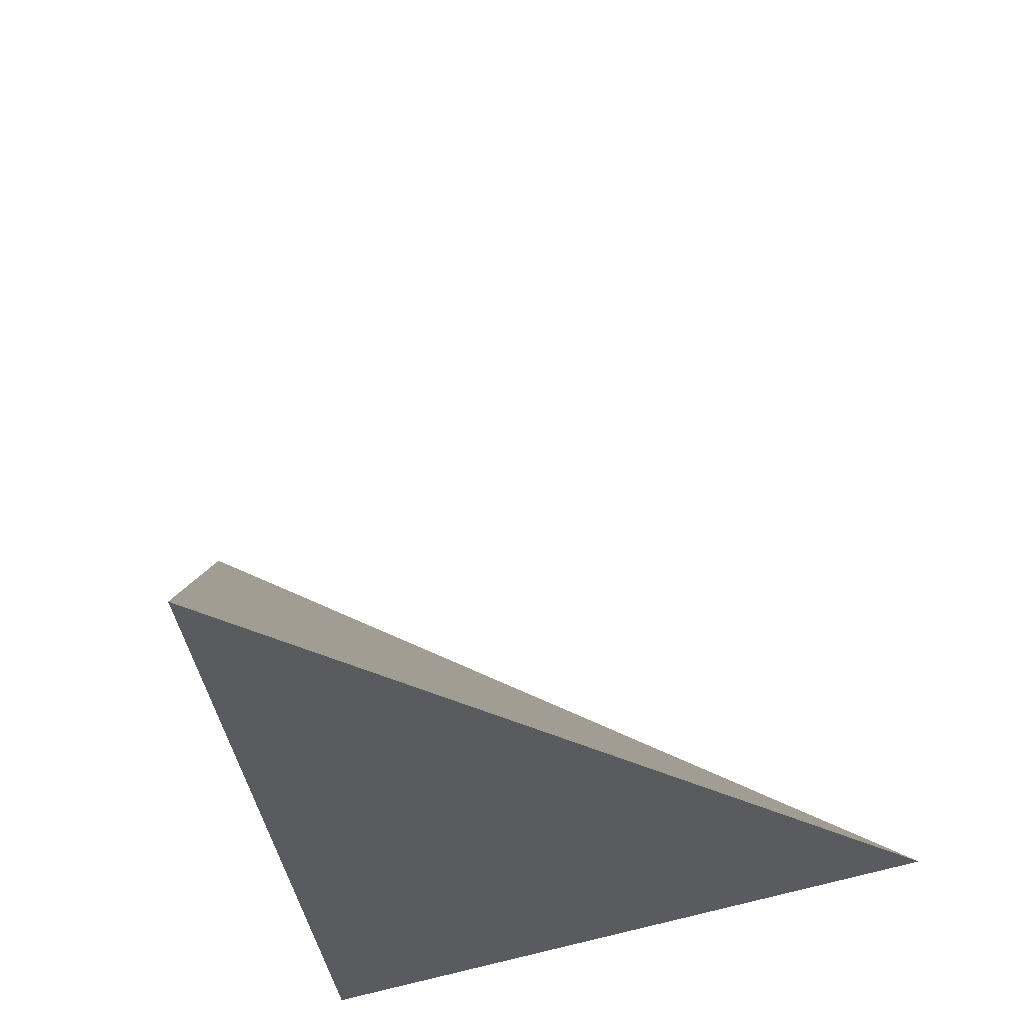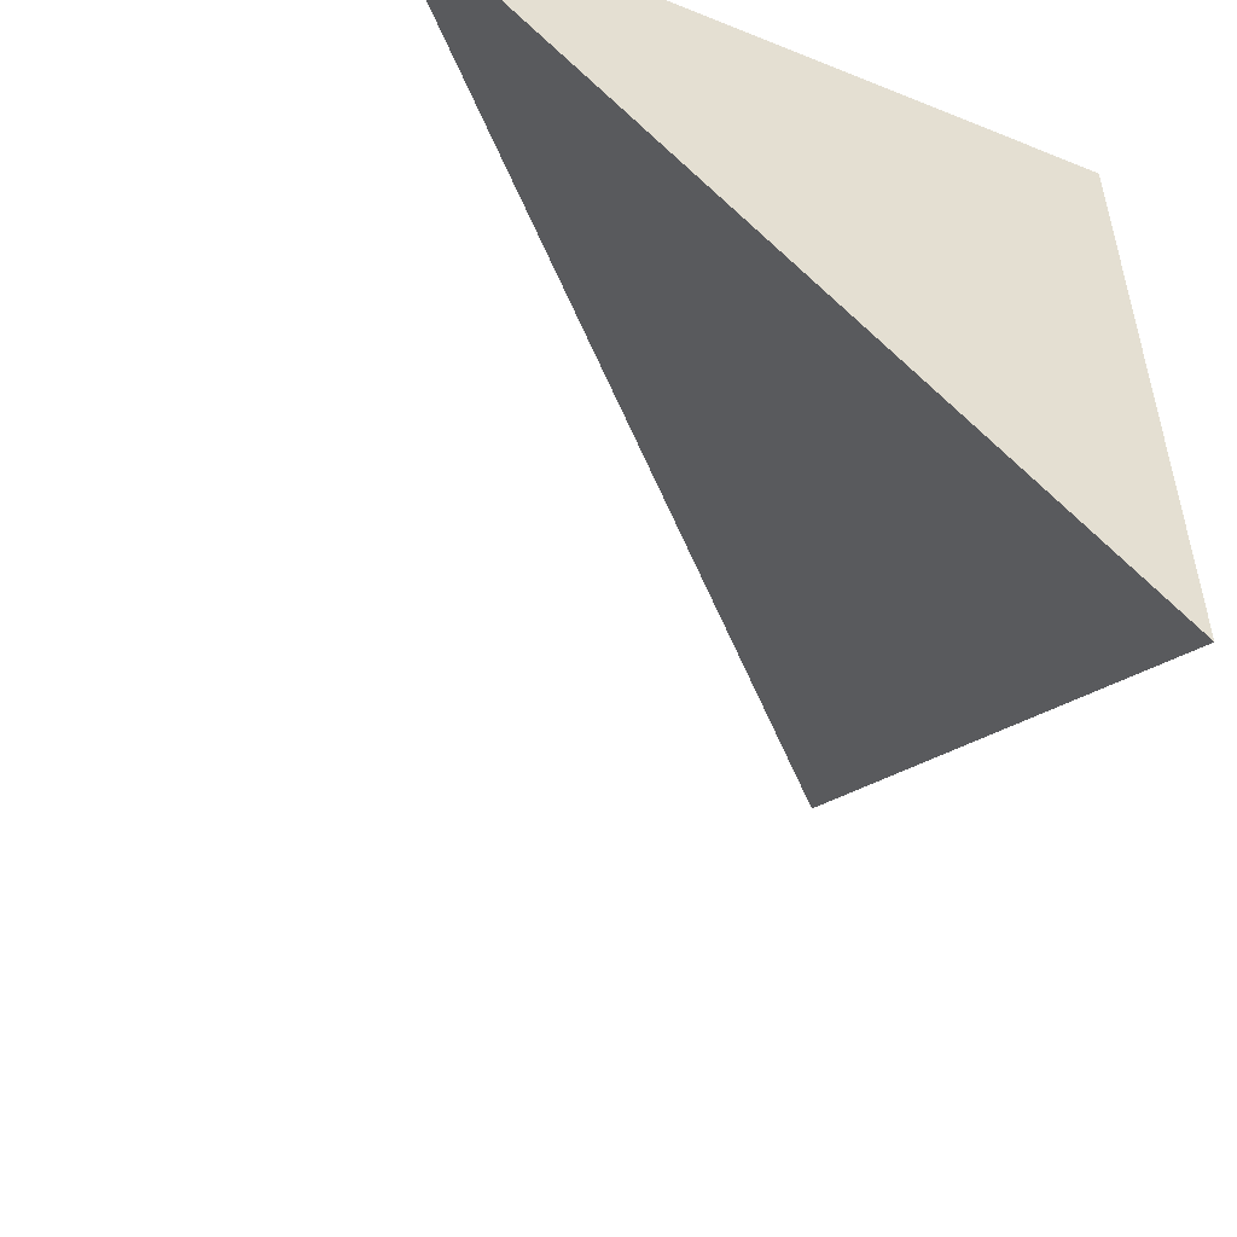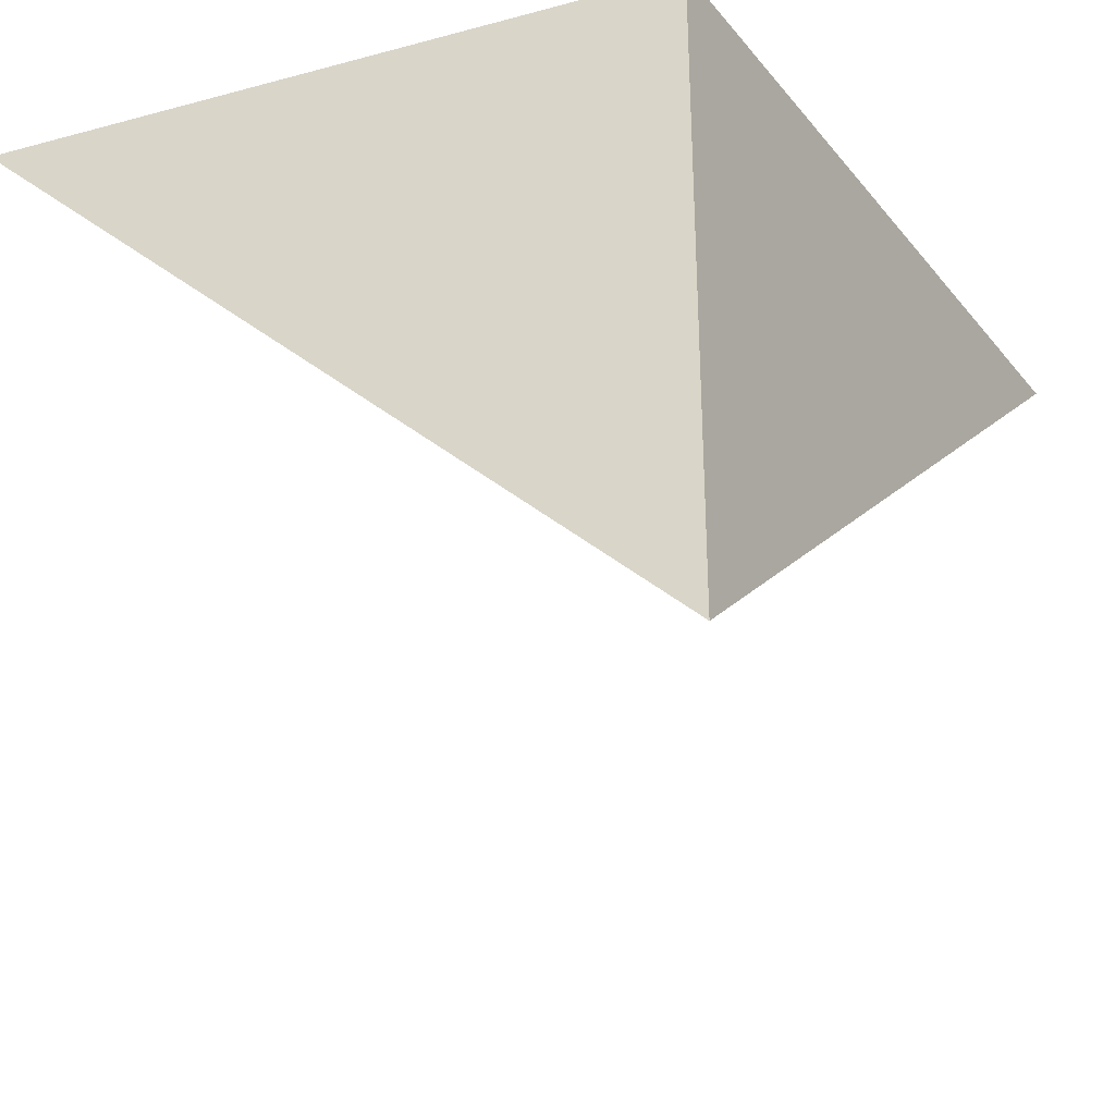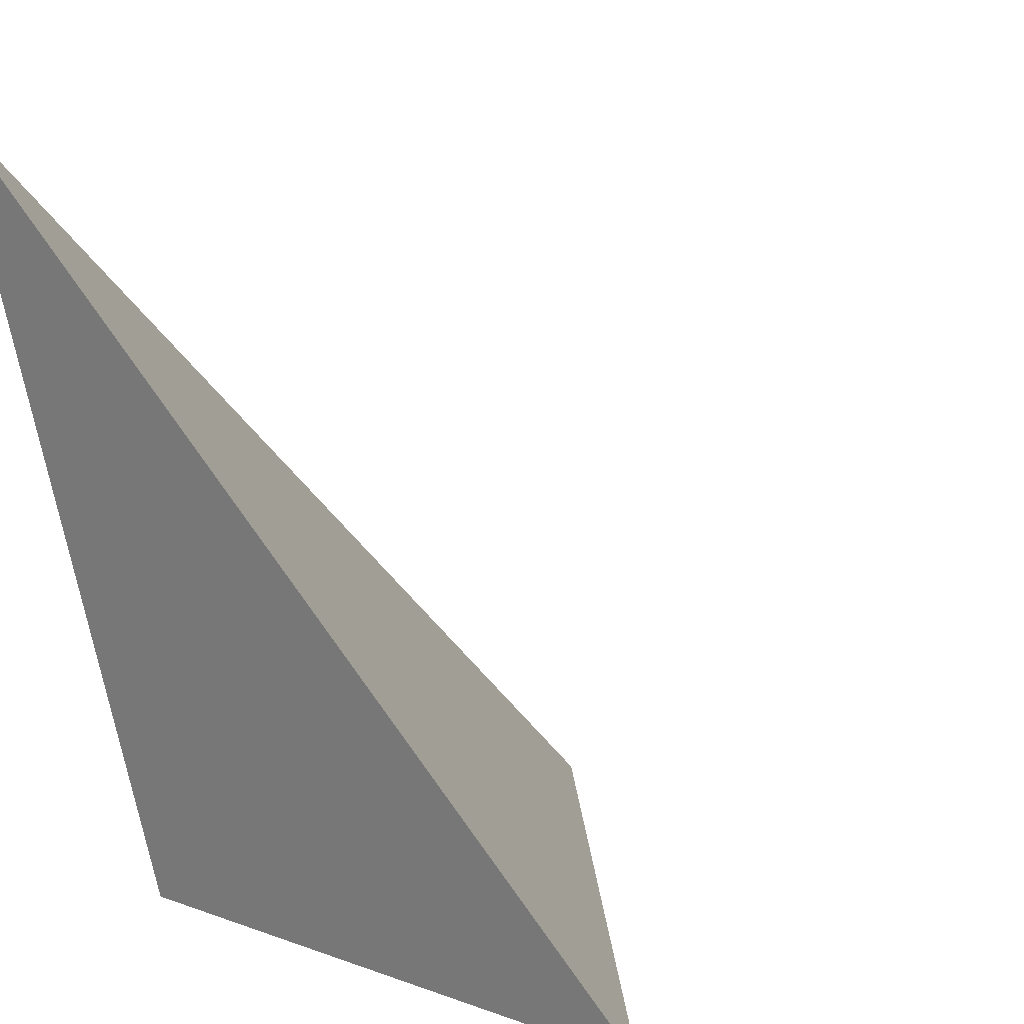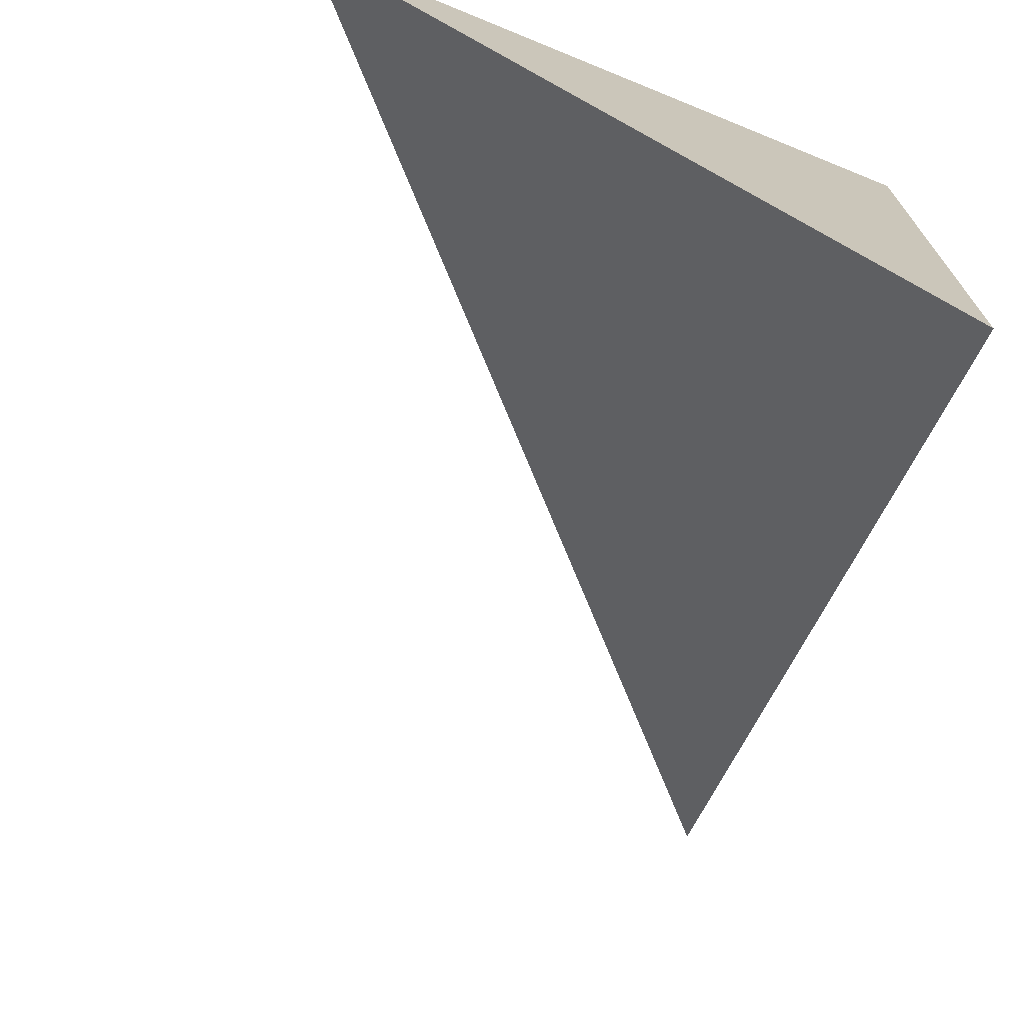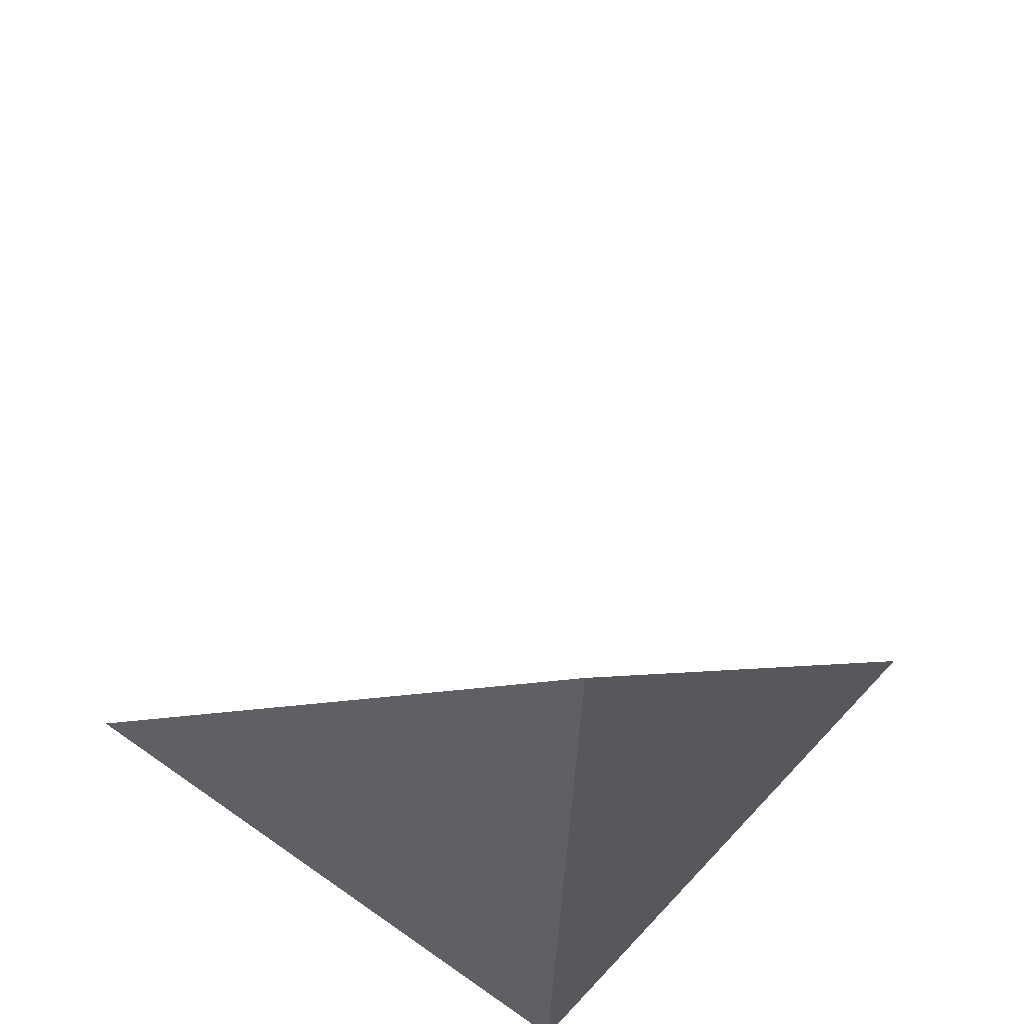
<metadata>
{"format":"obj","ext":"obj","renderer":"f3d","projection":"perspective","resolution":1024,"background":"white","views":[{"elev":46.5,"azim":74.1,"up":"+Y"},{"elev":-53.5,"azim":-23.5,"up":"+Z"},{"elev":-35.5,"azim":19.9,"up":"+Z"},{"elev":10.8,"azim":132.6,"up":"+Y"},{"elev":-72.8,"azim":-22.2,"up":"+Z"},{"elev":47.2,"azim":39.2,"up":"+Y"}]}
</metadata>
<code>
v -5 -4 -11
v -7 -4 -11
v -4.6 -1.5 -10.6
v -5 -4 -13
f 1 3 2
f 1 4 3
f 1 2 4
f 2 3 4

</code>
